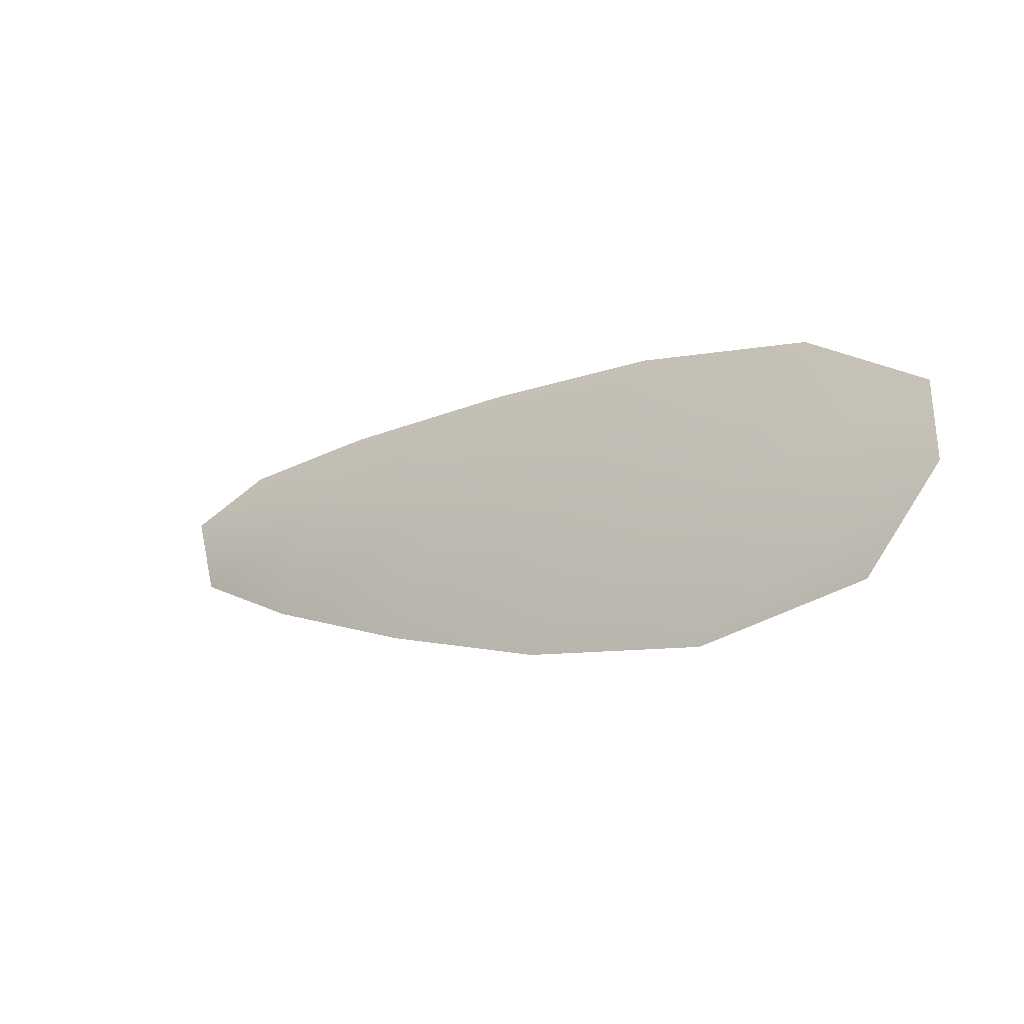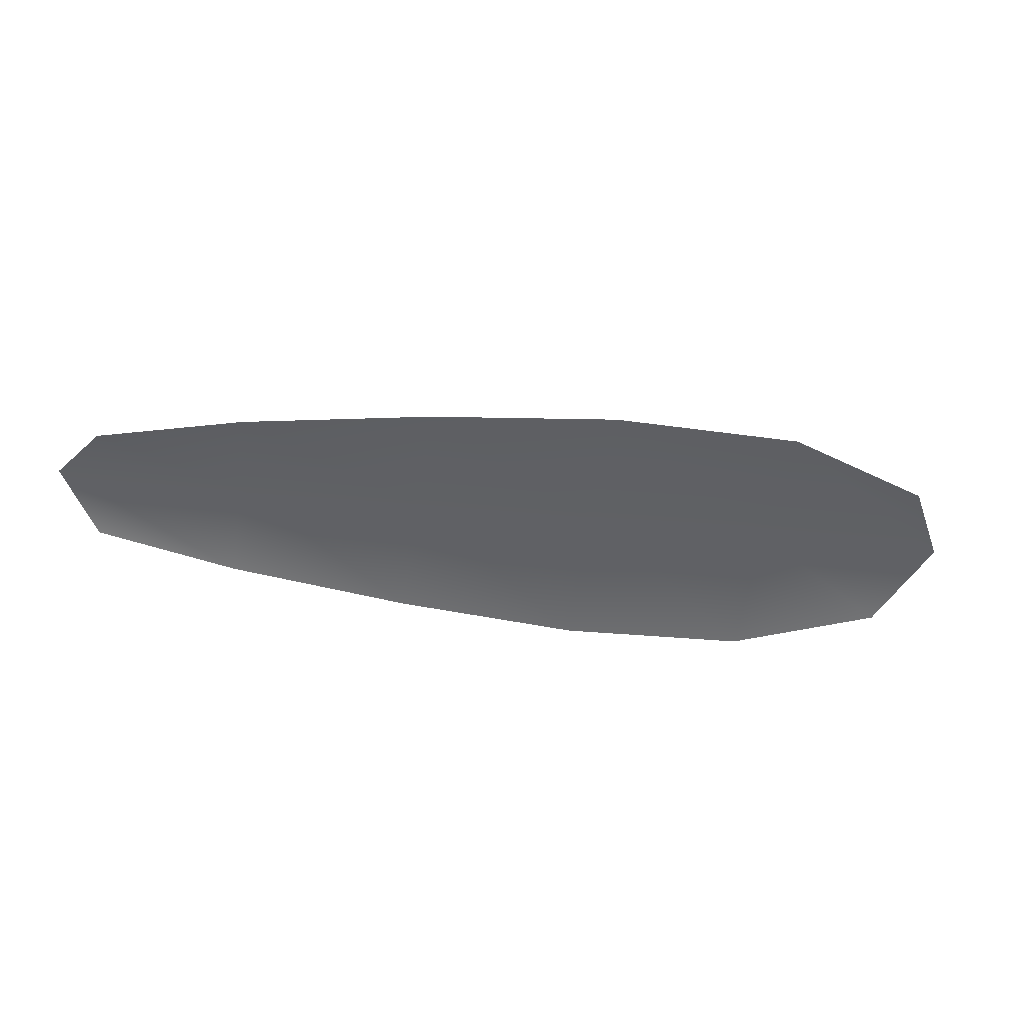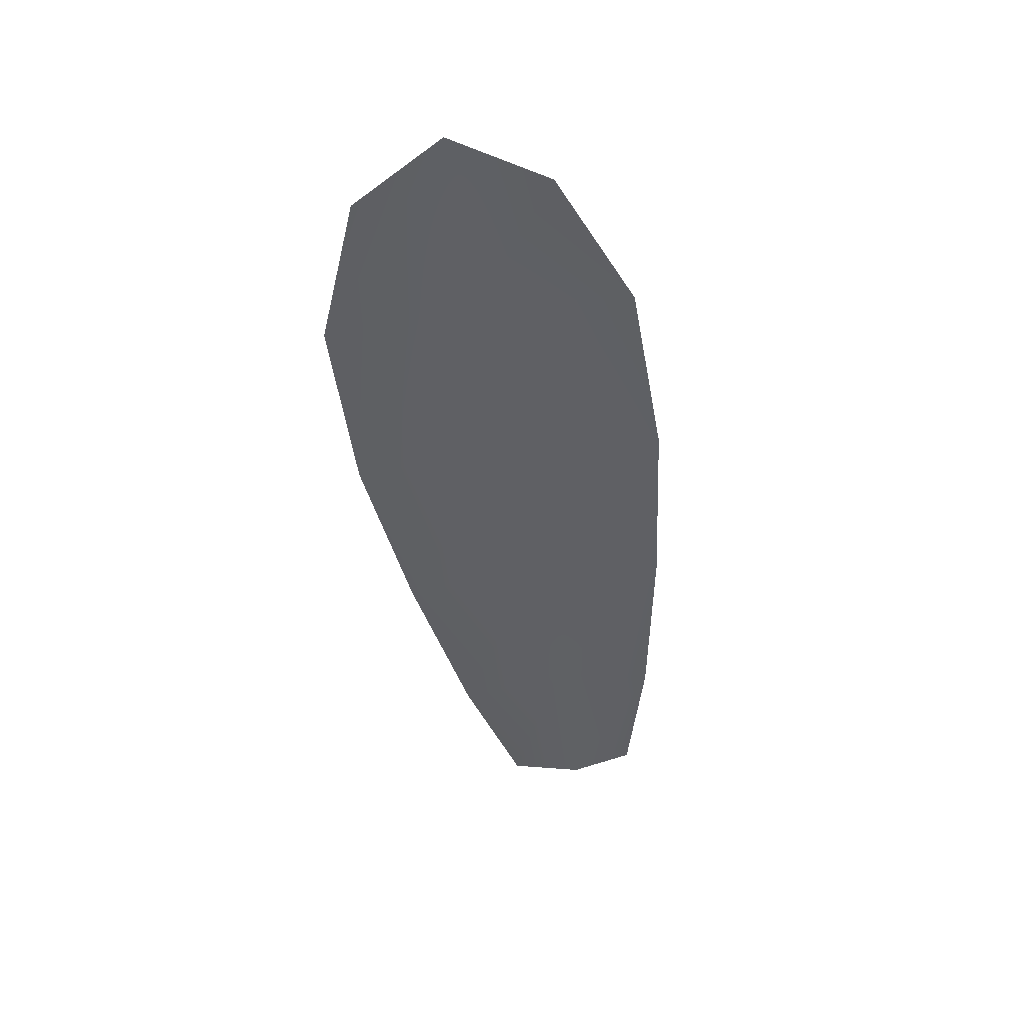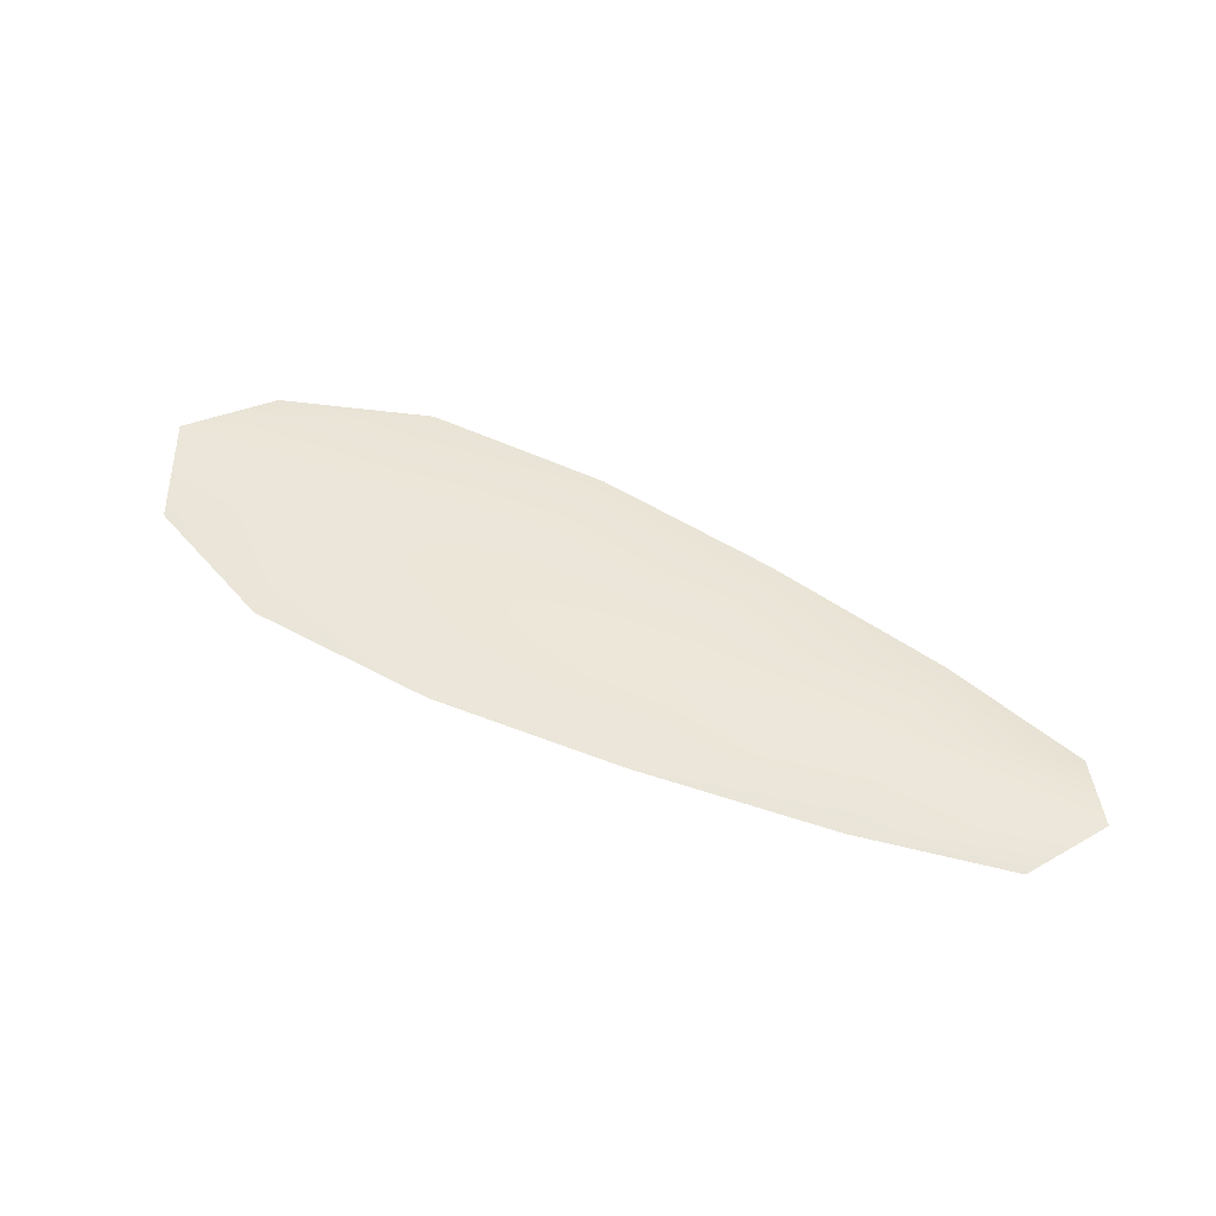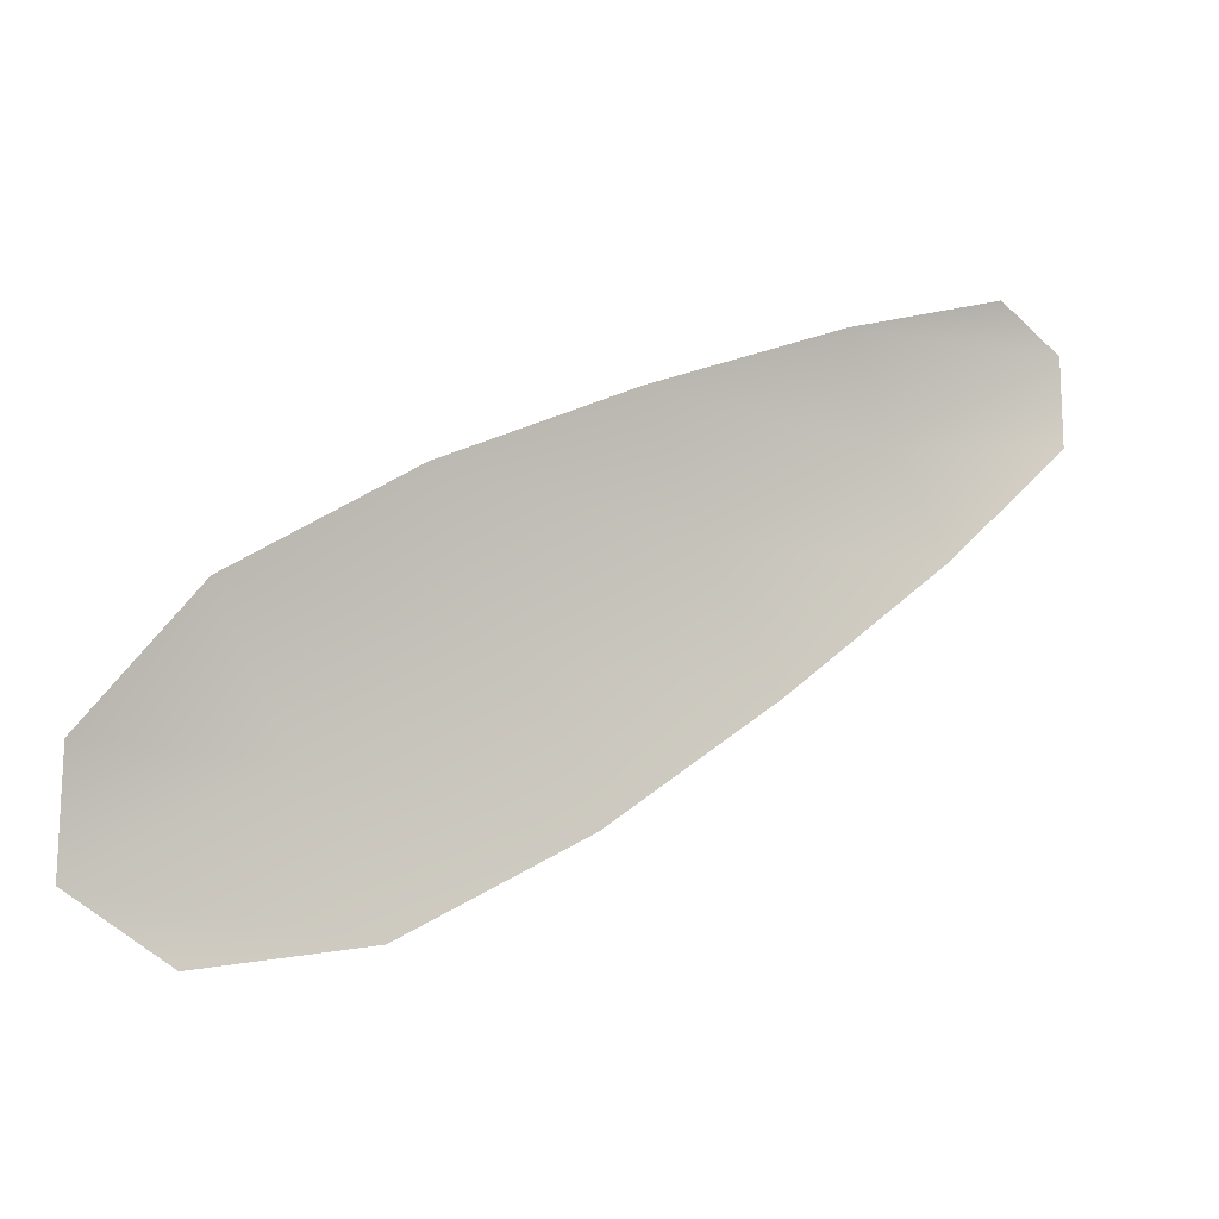
<metadata>
{"format":"obj","ext":"obj","renderer":"f3d","projection":"perspective","resolution":1024,"background":"white","views":[{"elev":-43.4,"azim":38.0,"up":"+Y"},{"elev":-48.4,"azim":-34.1,"up":"+Z"},{"elev":-44.0,"azim":72.0,"up":"+Z"},{"elev":48.2,"azim":-177.0,"up":"+Z"},{"elev":-2.3,"azim":155.3,"up":"+Y"}]}
</metadata>
<code>
o feather_flight_tertiary_031
v 0.1718 0.09885 0.03659
v 0.1707 0.09655 0.03655
v 0.1865 0.09202 0.03674
v 0.185 0.08887 0.03668
v 0.1705 0.09807 0.03689
v 0.1866 0.09004 0.03704
v 0.1746 0.09825 0.03662
v 0.1781 0.09718 0.03666
v 0.1814 0.09592 0.0367
v 0.1846 0.09422 0.03673
v 0.182 0.08912 0.03664
v 0.1788 0.09062 0.03661
v 0.1758 0.09256 0.03658
v 0.1728 0.09469 0.03656
v 0.1737 0.09648 0.03692
v 0.1769 0.09488 0.03695
v 0.1801 0.09327 0.03698
v 0.1833 0.09168 0.03701
f 18 10 3 6
f 11 18 6 4
f 5 1 7 15
f 15 7 8 16
f 16 8 9 17
f 17 9 10 18
f 2 5 15 14
f 14 15 16 13
f 13 16 17 12
f 12 17 18 11

</code>
